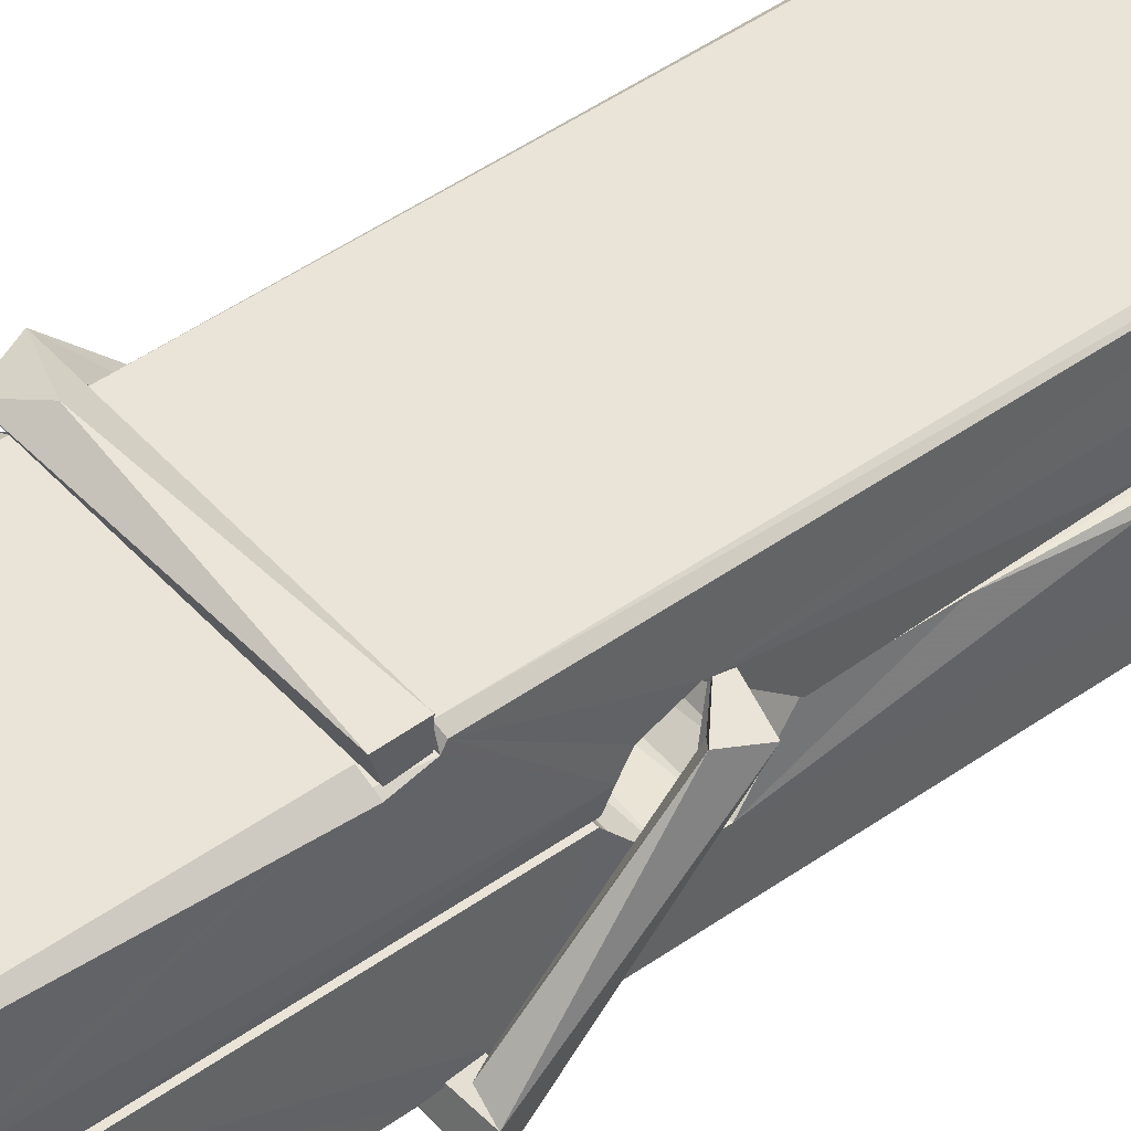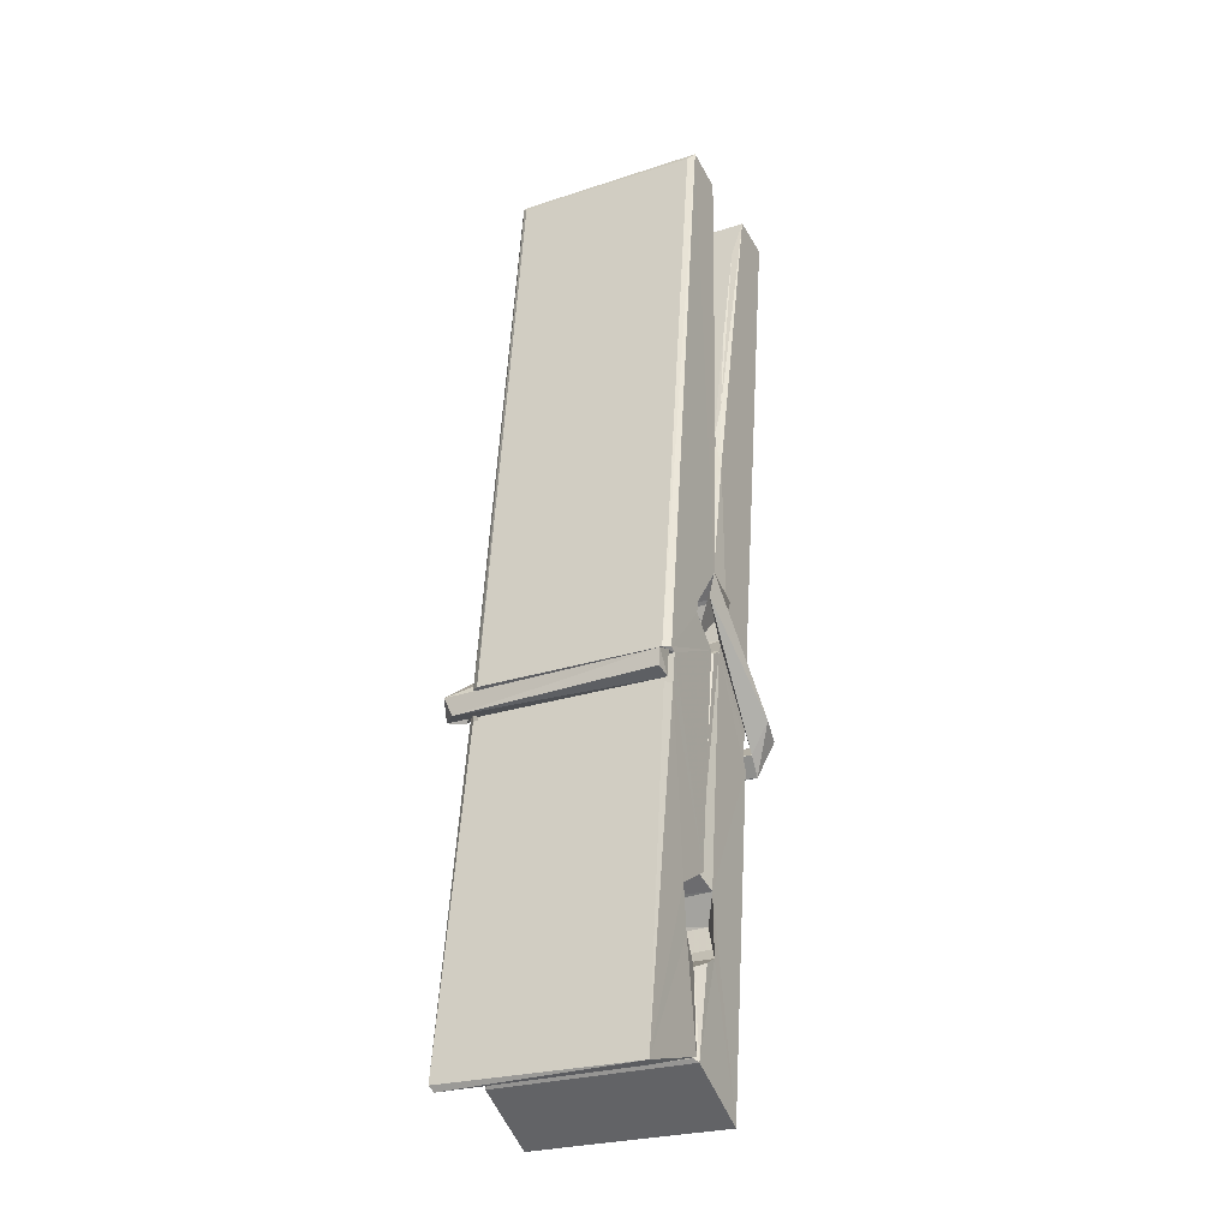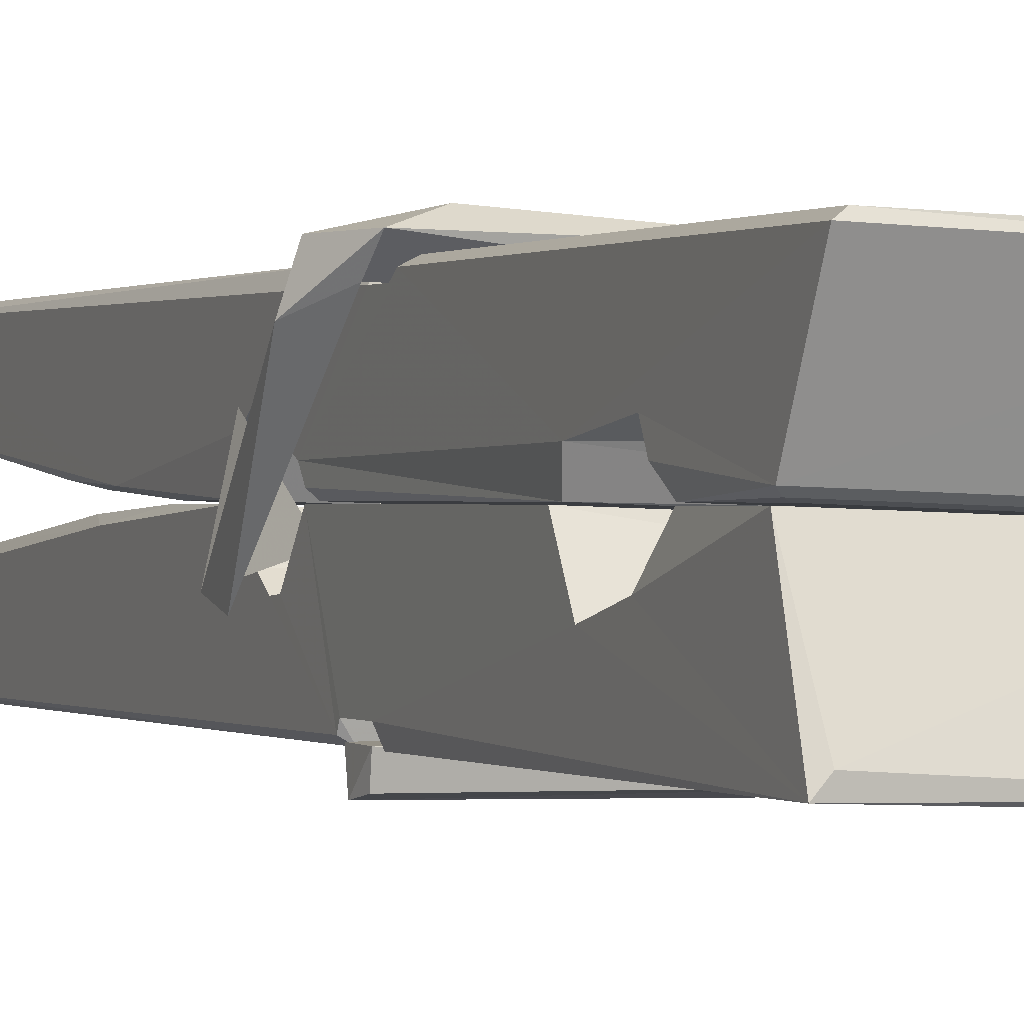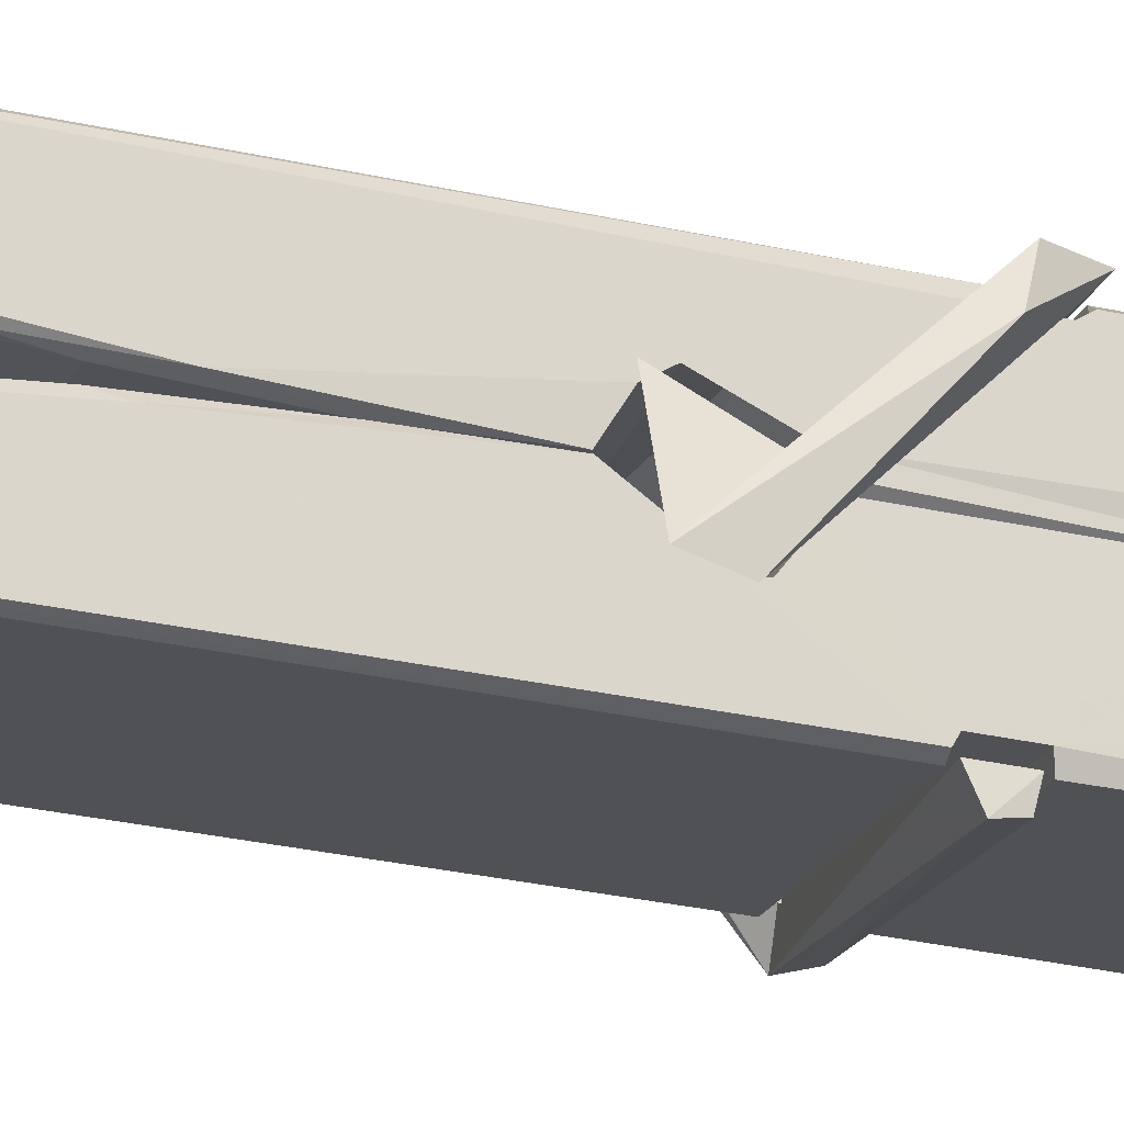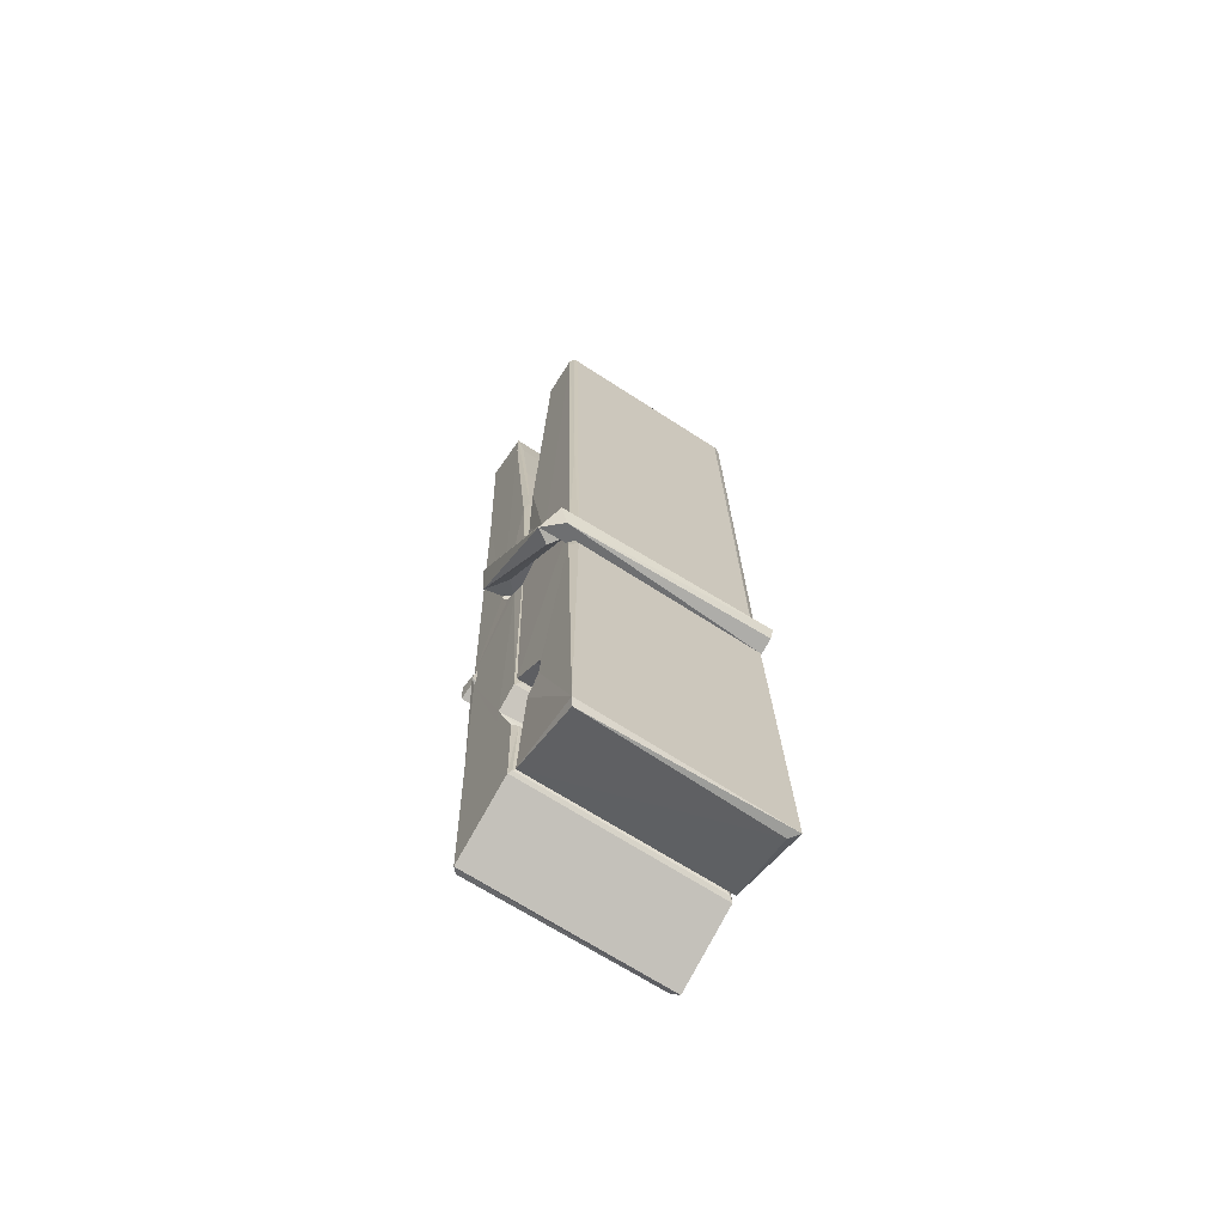
<metadata>
{"format":"obj","ext":"obj","renderer":"f3d","projection":"perspective","resolution":1024,"background":"white","views":[{"elev":42.6,"azim":53.9,"up":"+Z"},{"elev":-29.3,"azim":-152.0,"up":"+Y"},{"elev":-4.2,"azim":-20.6,"up":"+Z"},{"elev":-18.3,"azim":-105.1,"up":"+Z"},{"elev":-64.4,"azim":147.3,"up":"+Y"}]}
</metadata>
<code>
v 1.817 9.834 -9.174
v 1.981 9.868 -9.233
v 1.819 9.866 -9.235
v 1.823 9.87 -9.235
v 1.805 10.41 -9.19
v 1.807 10.49 -9.178
v 1.805 10.59 -9.16
v 1.81 10.38 -9.196
v 1.962 10.59 -9.16
v 1.804 10.59 -9.117
v 1.803 10.35 -9.197
v 1.797 10.62 -9.154
v 1.977 10 -9.225
v 1.81 10.11 -9.155
v 1.808 10.19 -9.202
v 1.814 9.936 -9.221
v 1.814 9.943 -9.208
v 1.813 9.991 -9.212
v 1.979 9.95 -9.206
v 1.973 9.97 -9.199
v 1.819 9.953 -9.201
v 1.972 10.22 -9.182
v 1.968 10.24 -9.186
v 1.806 10.24 -9.189
v 1.807 10.25 -9.208
v 1.97 10.25 -9.209
v 1.815 10.13 -9.149
v 1.957 10.59 -9.162
v 1.96 10.63 -9.155
v 1.964 10.39 -9.197
v 1.972 10.2 -9.192
v 1.972 10.19 -9.212
v 1.972 10.19 -9.203
v 1.972 10.01 -9.227
v 1.978 9.87 -9.236
v 1.975 9.874 -9.237
v 1.978 10.11 -9.16
v 1.817 10.11 -9.151
v 1.958 10.59 -9.118
v 1.959 10.5 -9.179
v 1.808 10.21 -9.181
v 1.816 10 -9.226
v 1.823 9.971 -9.198
v 1.979 9.938 -9.229
v 1.812 10.31 -9.204
v 1.966 10.31 -9.205
v 1.807 10.22 -9.182
v 1.797 10.62 -9.119
v 1.804 10.62 -9.115
v 1.961 10.63 -9.116
v 1.966 10.47 -9.13
v 1.974 10.14 -9.154
v 1.975 9.935 -9.232
v 1.982 9.838 -9.176
v 1.978 9.839 -9.172
v 1.822 9.836 -9.17
v 1.816 9.863 -9.232
v 1.968 10.37 -9.195
v 1.978 9.991 -9.207
v 1.813 10.18 -9.213
v 1.967 10.18 -9.215
v 1.974 10.13 -9.159
v 1.808 10.18 -9.21
v 1.975 10.11 -9.157
v 1.97 10.11 -9.152
v 1.819 9.931 -9.231
v 1.809 10.13 -9.157
v 1.81 10.11 -9.159
v 1.97 10.14 -9.151
v 1.8 10.63 -9.21
v 1.978 9.869 -9.238
v 1.806 10.38 -9.203
v 1.803 10.49 -9.206
v 1.961 10.63 -9.215
v 1.961 10.63 -9.247
v 1.968 10.37 -9.209
v 1.965 10.39 -9.205
v 1.962 10.5 -9.208
v 1.803 10.37 -9.208
v 1.812 10 -9.227
v 1.977 10 -9.228
v 1.979 9.945 -9.248
v 1.813 9.981 -9.258
v 1.812 10.12 -9.286
v 1.977 9.995 -9.249
v 1.81 10.22 -9.242
v 1.968 10.24 -9.233
v 1.813 10.24 -9.228
v 1.971 10.23 -9.241
v 1.806 10.25 -9.21
v 1.807 10.2 -9.239
v 1.972 10.2 -9.235
v 1.972 10.21 -9.242
v 1.968 10.25 -9.211
v 1.808 10.18 -9.214
v 1.802 10.62 -9.25
v 1.962 10.39 -9.205
v 1.978 9.961 -9.259
v 1.968 10.13 -9.287
v 1.965 10.34 -9.271
v 1.955 10.63 -9.251
v 1.955 10.63 -9.222
v 1.958 10.63 -9.211
v 1.959 10.5 -9.207
v 1.806 10.23 -9.239
v 1.977 9.979 -9.26
v 1.814 9.947 -9.253
v 1.816 9.866 -9.236
v 1.808 10.31 -9.205
v 1.967 10.31 -9.207
v 1.967 10.16 -9.285
v 1.796 10.63 -9.248
v 1.802 10.63 -9.245
v 1.958 10.63 -9.249
v 1.973 10.16 -9.281
v 1.973 10.12 -9.282
v 1.98 9.851 -9.306
v 1.822 9.844 -9.298
v 1.809 10.12 -9.278
v 1.796 10.62 -9.213
v 1.978 9.847 -9.303
v 1.814 10.15 -9.284
v 1.808 10.15 -9.28
v 1.972 10.18 -9.215
v 1.808 10.15 -9.276
v 1.819 9.931 -9.232
v 1.816 9.845 -9.305
v 1.973 10.15 -9.277
v 1.968 10.13 -9.279
v 1.809 10.15 -9.282
v 1.974 10.15 -9.276
v 1.982 10.13 -9.294
v 1.809 10.13 -9.284
v 1.996 10.14 -9.278
v 1.81 10.13 -9.297
v 1.808 10.14 -9.299
v 1.977 10.11 -9.143
v 1.975 10.12 -9.158
v 1.975 10.22 -9.199
v 1.79 10.13 -9.144
v 1.97 10.21 -9.249
v 1.96 10.23 -9.18
v 1.814 10.18 -9.226
v 1.806 10.24 -9.182
v 1.793 10.23 -9.237
v 1.794 10.21 -9.245
v 1.785 10.14 -9.168
v 1.805 10.19 -9.207
v 1.829 10.12 -9.135
v 1.805 10.1 -9.145
v 1.803 10.12 -9.158
v 1.975 10.13 -9.155
v 1.806 10.13 -9.147
v 1.976 10.13 -9.141
v 1.995 10.23 -9.19
v 1.99 10.21 -9.186
v 1.984 10.14 -9.27
v 1.988 10.15 -9.296
f 49 29 12
f 8 5 6
f 5 7 6
f 7 40 6
f 40 8 6
f 58 30 29
f 58 29 9
f 12 5 11
f 18 15 42
f 15 63 42
f 20 59 19
f 38 14 1
f 18 43 17
f 18 59 43
f 17 43 21
f 22 23 26
f 41 31 15
f 15 32 60
f 7 5 12
f 50 9 29
f 48 10 49
f 28 12 29
f 28 29 40
f 29 30 40
f 23 24 26
f 22 47 23
f 47 24 23
f 41 22 31
f 18 13 59
f 43 59 20
f 19 17 21
f 21 20 19
f 44 16 19
f 16 17 19
f 54 57 2
f 69 52 51
f 39 51 50
f 28 7 12
f 30 8 40
f 40 7 28
f 25 45 26
f 25 26 24
f 47 22 41
f 31 33 15
f 33 32 15
f 34 13 42
f 42 13 18
f 43 20 21
f 36 35 3
f 36 3 4
f 57 3 2
f 3 35 2
f 10 39 50
f 10 50 49
f 25 11 45
f 11 5 8
f 11 8 45
f 45 8 30
f 26 45 46
f 45 30 46
f 58 22 26
f 26 46 58
f 46 30 58
f 51 39 69
f 39 10 69
f 25 24 11
f 47 67 48
f 67 27 48
f 48 27 10
f 51 9 50
f 22 9 51
f 52 22 51
f 64 37 55
f 55 56 54
f 54 56 1
f 4 3 66
f 36 4 66
f 36 66 53
f 35 36 53
f 35 53 2
f 56 55 38
f 66 3 57
f 1 18 17
f 14 18 1
f 15 18 14
f 47 11 24
f 11 47 48
f 12 11 48
f 49 12 48
f 29 49 50
f 9 22 58
f 31 22 52
f 31 52 33
f 64 19 59
f 19 64 44
f 2 44 64
f 2 64 54
f 57 54 1
f 32 61 60
f 33 13 32
f 62 33 52
f 47 41 15
f 15 60 63
f 60 61 42
f 34 42 61
f 32 13 34
f 32 34 61
f 33 59 13
f 64 59 33
f 38 55 65
f 55 37 65
f 14 68 15
f 60 42 63
f 66 16 44
f 66 44 53
f 2 53 44
f 55 54 64
f 38 1 56
f 17 57 1
f 57 17 16
f 66 57 16
f 15 68 67
f 62 37 64
f 68 37 62
f 68 62 67
f 64 33 62
f 52 69 62
f 67 62 69
f 67 69 27
f 47 15 67
f 69 10 27
f 37 38 65
f 38 37 68
f 68 14 38
f 82 117 71
f 75 76 74
f 76 77 78
f 76 78 74
f 78 103 74
f 73 72 79
f 73 79 120
f 83 85 106
f 83 80 85
f 83 106 98
f 83 98 107
f 106 116 98
f 105 86 91
f 87 94 89
f 112 123 122
f 123 90 105
f 90 88 105
f 70 73 120
f 103 78 104
f 78 77 97
f 78 97 104
f 88 94 87
f 89 86 105
f 105 87 89
f 93 86 89
f 117 116 99
f 115 100 111
f 96 111 101
f 111 100 101
f 100 114 101
f 72 73 104
f 73 70 103
f 73 103 104
f 104 97 72
f 90 109 94
f 94 88 90
f 105 88 87
f 92 91 93
f 91 86 93
f 95 91 92
f 92 124 95
f 95 81 80
f 80 81 85
f 98 82 107
f 107 82 126
f 108 71 118
f 127 121 117
f 114 112 96
f 114 96 101
f 102 103 70
f 72 97 110
f 72 110 109
f 110 94 109
f 97 77 110
f 89 94 110
f 89 110 76
f 110 77 76
f 122 111 96
f 96 112 122
f 79 72 109
f 109 90 79
f 127 84 119
f 113 112 114
f 114 102 113
f 75 102 114
f 75 114 100
f 75 100 115
f 121 127 118
f 126 71 108
f 84 127 117
f 99 84 117
f 127 83 107
f 127 119 83
f 95 123 91
f 91 123 105
f 90 123 112
f 90 112 79
f 112 120 79
f 112 70 120
f 70 112 113
f 70 113 102
f 102 75 103
f 103 75 74
f 76 75 89
f 75 115 89
f 115 93 89
f 81 128 116
f 106 85 81
f 106 81 116
f 98 116 117
f 98 117 82
f 121 71 117
f 71 121 118
f 127 108 118
f 92 93 124
f 93 115 124
f 123 95 125
f 81 95 124
f 128 81 124
f 124 115 128
f 128 115 111
f 111 122 125
f 111 125 128
f 122 123 125
f 80 83 119
f 71 126 82
f 127 107 108
f 107 126 108
f 119 129 128
f 128 125 119
f 80 125 95
f 125 80 119
f 99 116 128
f 99 128 129
f 99 129 119
f 119 84 99
f 131 158 130
f 132 136 158
f 132 134 133
f 130 136 133
f 132 133 135
f 136 132 135
f 130 158 136
f 149 137 154
f 154 152 153
f 155 134 158
f 158 131 139
f 151 148 153
f 147 146 151
f 155 142 156
f 156 142 139
f 155 139 142
f 142 155 141
f 141 155 142
f 145 144 143
f 145 143 144
f 148 145 144
f 144 145 148
f 146 145 148
f 147 145 146
f 146 148 151
f 147 140 145
f 156 139 131
f 134 155 156
f 155 158 139
f 145 140 148
f 147 150 140
f 150 147 151
f 150 149 140
f 140 153 148
f 153 140 154
f 154 140 149
f 151 138 150
f 153 152 151
f 138 152 137
f 137 152 154
f 150 137 149
f 137 150 138
f 138 151 152
f 157 134 156
f 157 156 131
f 157 131 134
f 132 158 134
f 134 131 133
f 131 130 133
f 133 136 135
f 49 29 12
f 8 5 6
f 5 7 6
f 7 40 6
f 40 8 6
f 58 30 29
f 58 29 9
f 12 5 11
f 18 15 42
f 15 63 42
f 20 59 19
f 38 14 1
f 18 43 17
f 18 59 43
f 17 43 21
f 22 23 26
f 41 31 15
f 15 32 60
f 7 5 12
f 50 9 29
f 48 10 49
f 28 12 29
f 28 29 40
f 29 30 40
f 23 24 26
f 22 47 23
f 47 24 23
f 41 22 31
f 18 13 59
f 43 59 20
f 19 17 21
f 21 20 19
f 44 16 19
f 16 17 19
f 54 57 2
f 69 52 51
f 39 51 50
f 28 7 12
f 30 8 40
f 40 7 28
f 25 45 26
f 25 26 24
f 47 22 41
f 31 33 15
f 33 32 15
f 34 13 42
f 42 13 18
f 43 20 21
f 36 35 3
f 36 3 4
f 57 3 2
f 3 35 2
f 10 39 50
f 10 50 49
f 25 11 45
f 11 5 8
f 11 8 45
f 45 8 30
f 26 45 46
f 45 30 46
f 58 22 26
f 26 46 58
f 46 30 58
f 51 39 69
f 39 10 69
f 25 24 11
f 47 67 48
f 67 27 48
f 48 27 10
f 51 9 50
f 22 9 51
f 52 22 51
f 64 37 55
f 55 56 54
f 54 56 1
f 4 3 66
f 36 4 66
f 36 66 53
f 35 36 53
f 35 53 2
f 56 55 38
f 66 3 57
f 1 18 17
f 14 18 1
f 15 18 14
f 47 11 24
f 11 47 48
f 12 11 48
f 49 12 48
f 29 49 50
f 9 22 58
f 31 22 52
f 31 52 33
f 64 19 59
f 19 64 44
f 2 44 64
f 2 64 54
f 57 54 1
f 32 61 60
f 33 13 32
f 62 33 52
f 47 41 15
f 15 60 63
f 60 61 42
f 34 42 61
f 32 13 34
f 32 34 61
f 33 59 13
f 64 59 33
f 38 55 65
f 55 37 65
f 14 68 15
f 60 42 63
f 66 16 44
f 66 44 53
f 2 53 44
f 55 54 64
f 38 1 56
f 17 57 1
f 57 17 16
f 66 57 16
f 15 68 67
f 62 37 64
f 68 37 62
f 68 62 67
f 64 33 62
f 52 69 62
f 67 62 69
f 67 69 27
f 47 15 67
f 69 10 27
f 37 38 65
f 38 37 68
f 68 14 38
f 82 117 71
f 75 76 74
f 76 77 78
f 76 78 74
f 78 103 74
f 73 72 79
f 73 79 120
f 83 85 106
f 83 80 85
f 83 106 98
f 83 98 107
f 106 116 98
f 105 86 91
f 87 94 89
f 112 123 122
f 123 90 105
f 90 88 105
f 70 73 120
f 103 78 104
f 78 77 97
f 78 97 104
f 88 94 87
f 89 86 105
f 105 87 89
f 93 86 89
f 117 116 99
f 115 100 111
f 96 111 101
f 111 100 101
f 100 114 101
f 72 73 104
f 73 70 103
f 73 103 104
f 104 97 72
f 90 109 94
f 94 88 90
f 105 88 87
f 92 91 93
f 91 86 93
f 95 91 92
f 92 124 95
f 95 81 80
f 80 81 85
f 98 82 107
f 107 82 126
f 108 71 118
f 127 121 117
f 114 112 96
f 114 96 101
f 102 103 70
f 72 97 110
f 72 110 109
f 110 94 109
f 97 77 110
f 89 94 110
f 89 110 76
f 110 77 76
f 122 111 96
f 96 112 122
f 79 72 109
f 109 90 79
f 127 84 119
f 113 112 114
f 114 102 113
f 75 102 114
f 75 114 100
f 75 100 115
f 121 127 118
f 126 71 108
f 84 127 117
f 99 84 117
f 127 83 107
f 127 119 83
f 95 123 91
f 91 123 105
f 90 123 112
f 90 112 79
f 112 120 79
f 112 70 120
f 70 112 113
f 70 113 102
f 102 75 103
f 103 75 74
f 76 75 89
f 75 115 89
f 115 93 89
f 81 128 116
f 106 85 81
f 106 81 116
f 98 116 117
f 98 117 82
f 121 71 117
f 71 121 118
f 127 108 118
f 92 93 124
f 93 115 124
f 123 95 125
f 81 95 124
f 128 81 124
f 124 115 128
f 128 115 111
f 111 122 125
f 111 125 128
f 122 123 125
f 80 83 119
f 71 126 82
f 127 107 108
f 107 126 108
f 119 129 128
f 128 125 119
f 80 125 95
f 125 80 119
f 99 116 128
f 99 128 129
f 99 129 119
f 119 84 99
f 131 158 130
f 132 136 158
f 132 134 133
f 130 136 133
f 132 133 135
f 136 132 135
f 130 158 136
f 149 137 154
f 154 152 153
f 155 134 158
f 158 131 139
f 151 148 153
f 147 146 151
f 155 142 156
f 156 142 139
f 155 139 142
f 142 155 141
f 141 155 142
f 145 144 143
f 145 143 144
f 148 145 144
f 144 145 148
f 146 145 148
f 147 145 146
f 146 148 151
f 147 140 145
f 156 139 131
f 134 155 156
f 155 158 139
f 145 140 148
f 147 150 140
f 150 147 151
f 150 149 140
f 140 153 148
f 153 140 154
f 154 140 149
f 151 138 150
f 153 152 151
f 138 152 137
f 137 152 154
f 150 137 149
f 137 150 138
f 138 151 152
f 157 134 156
f 157 156 131
f 157 131 134
f 132 158 134
f 134 131 133
f 131 130 133
f 133 136 135

</code>
